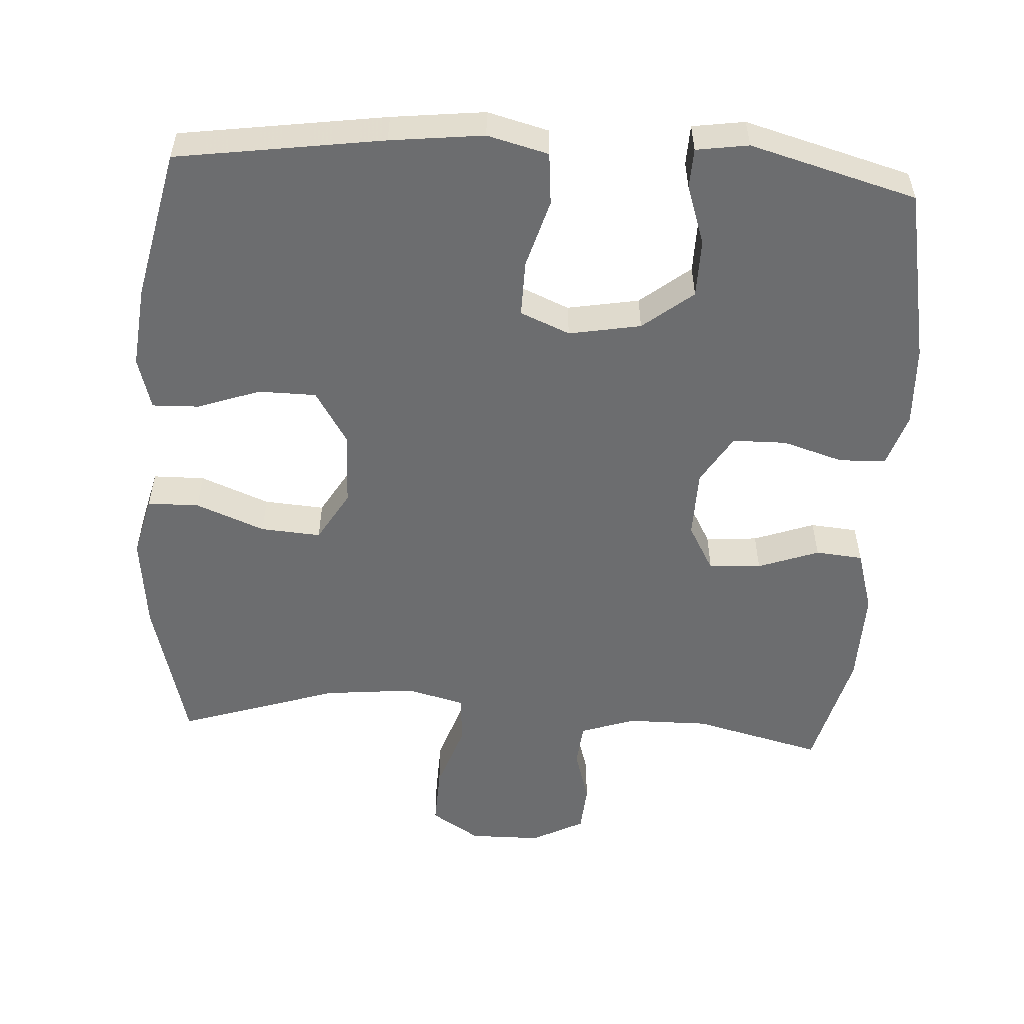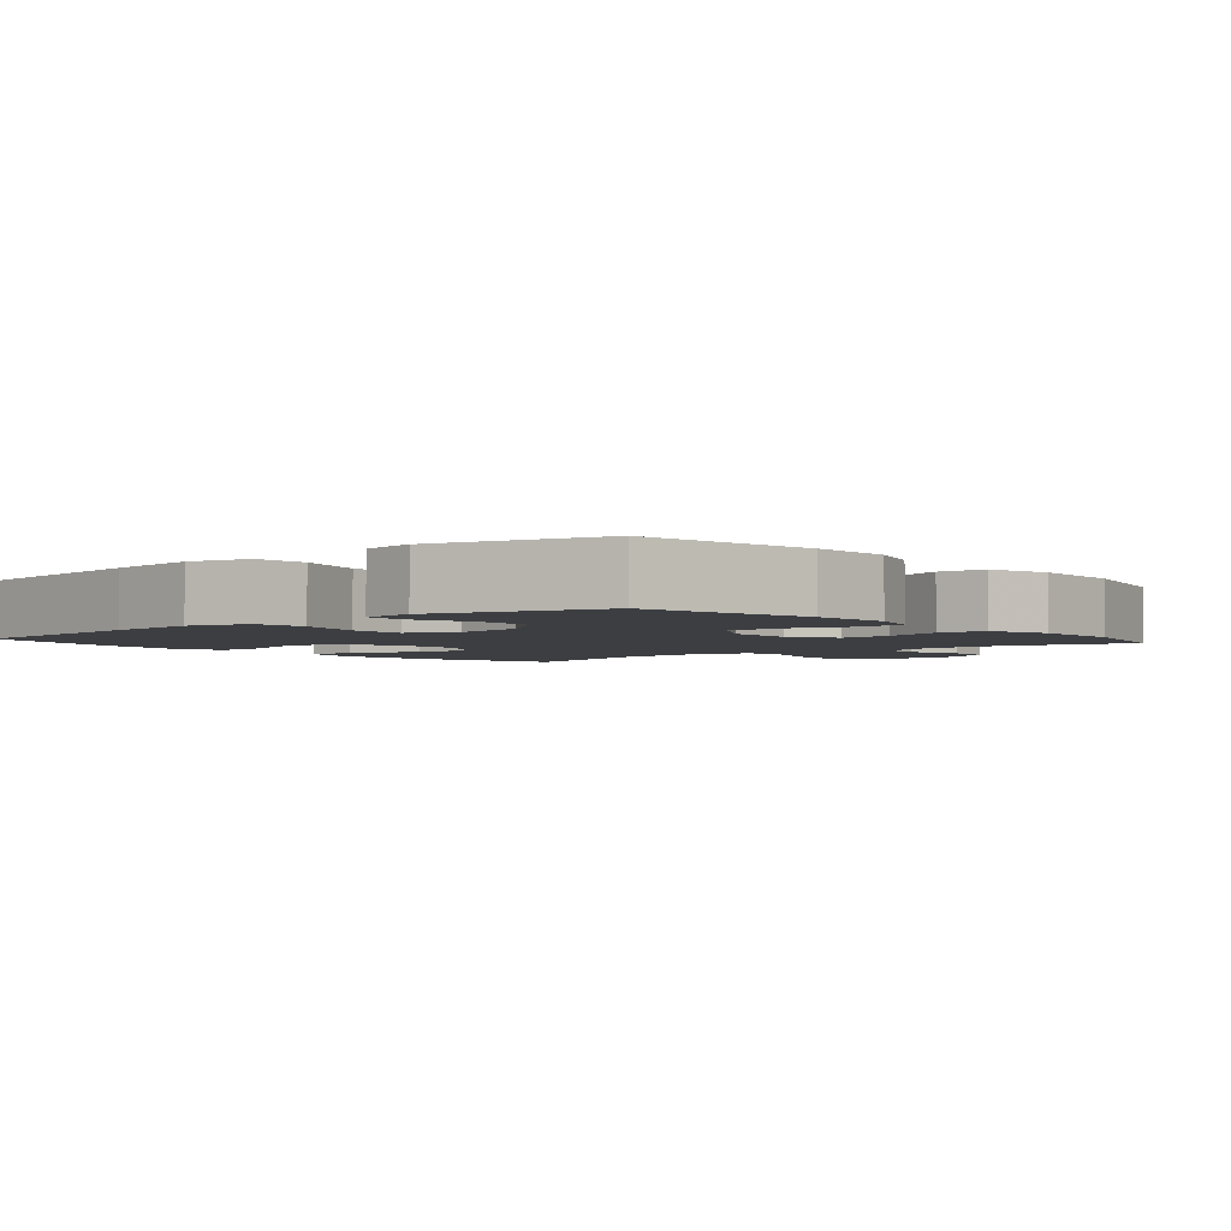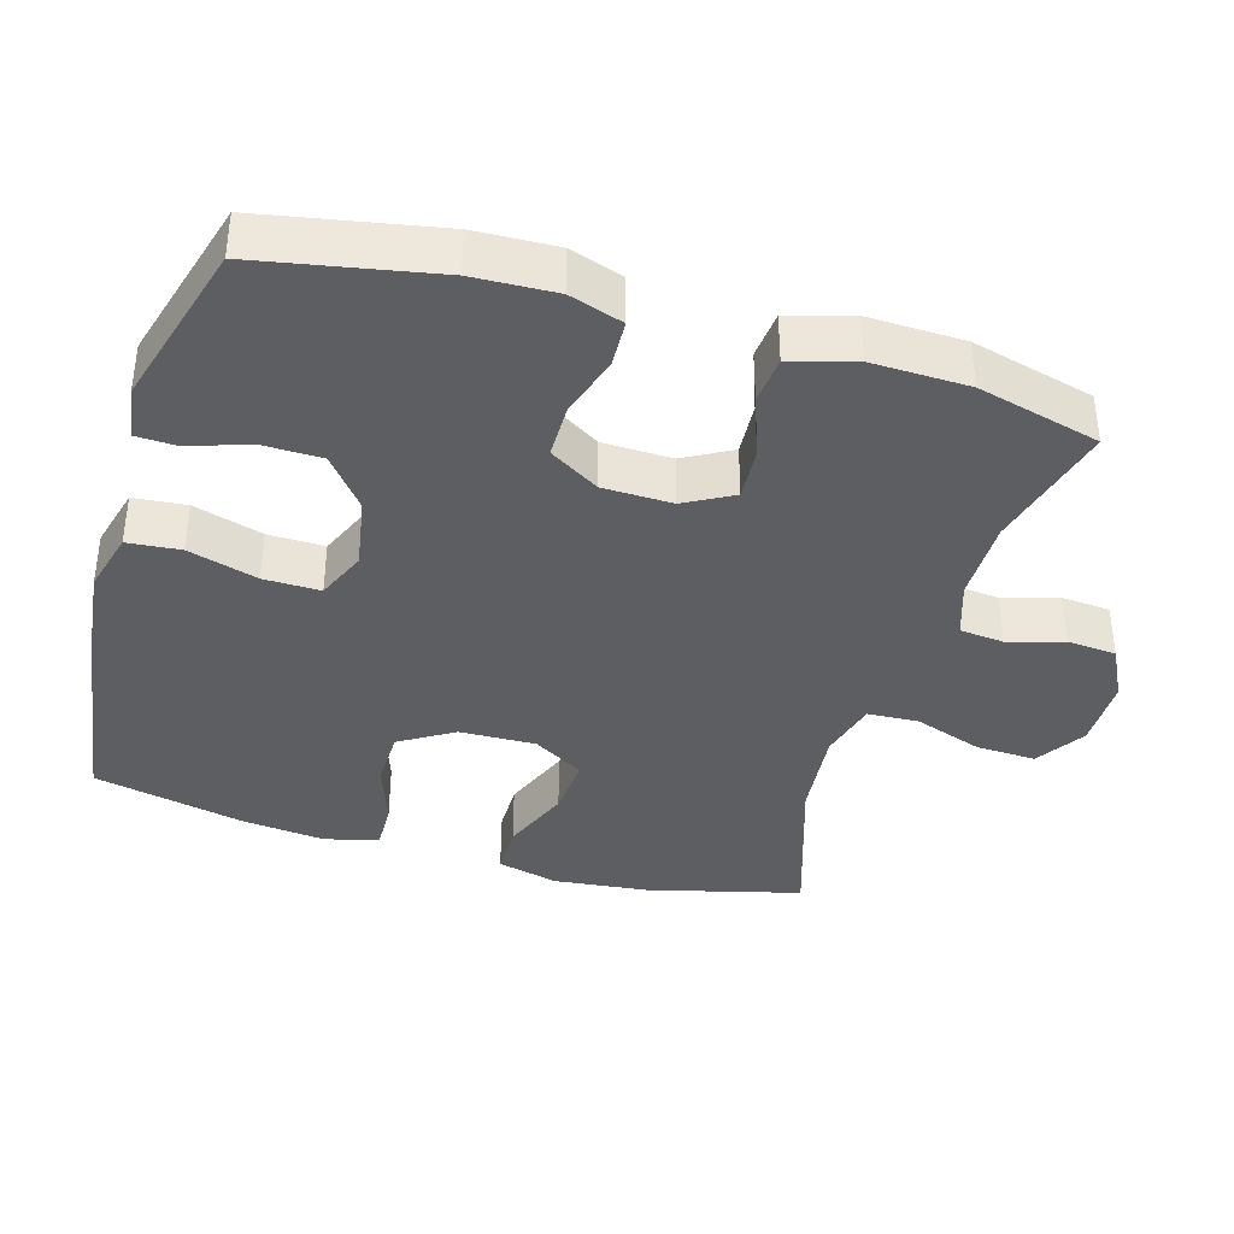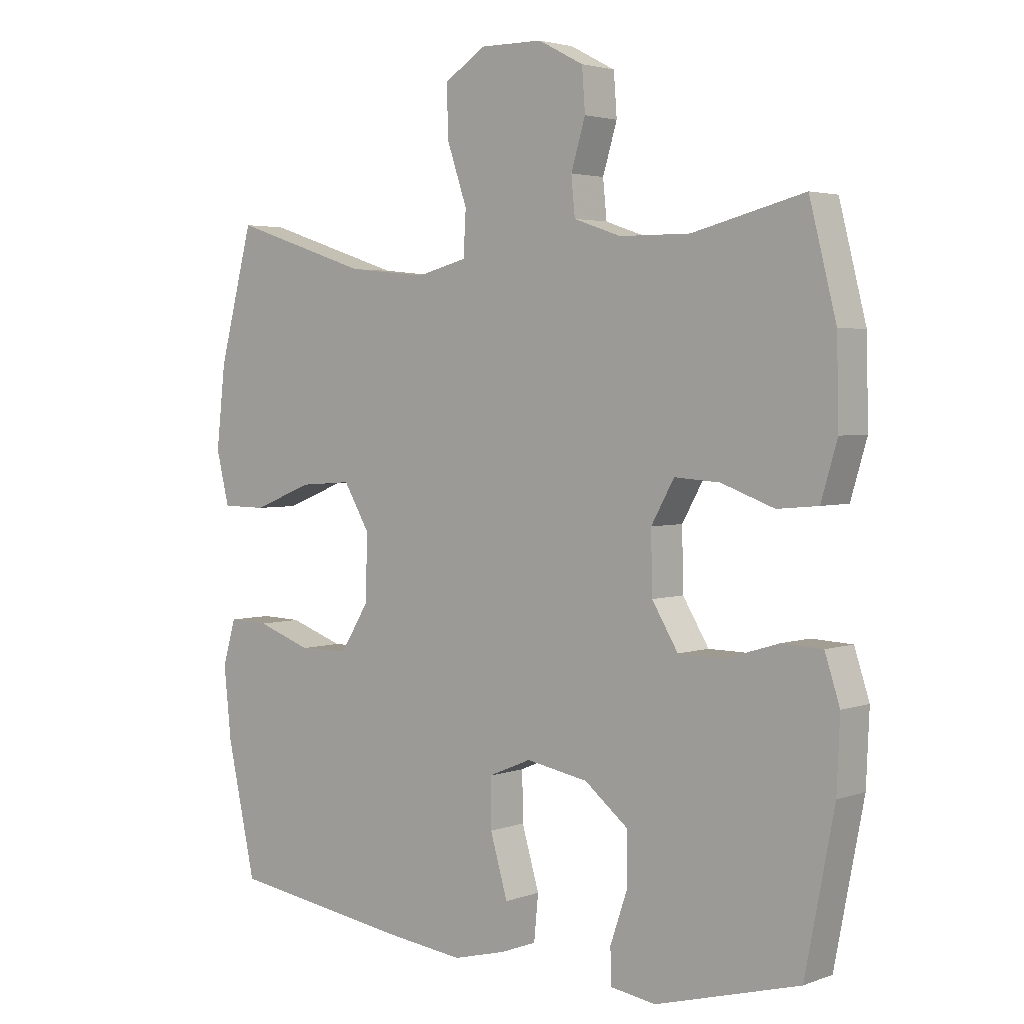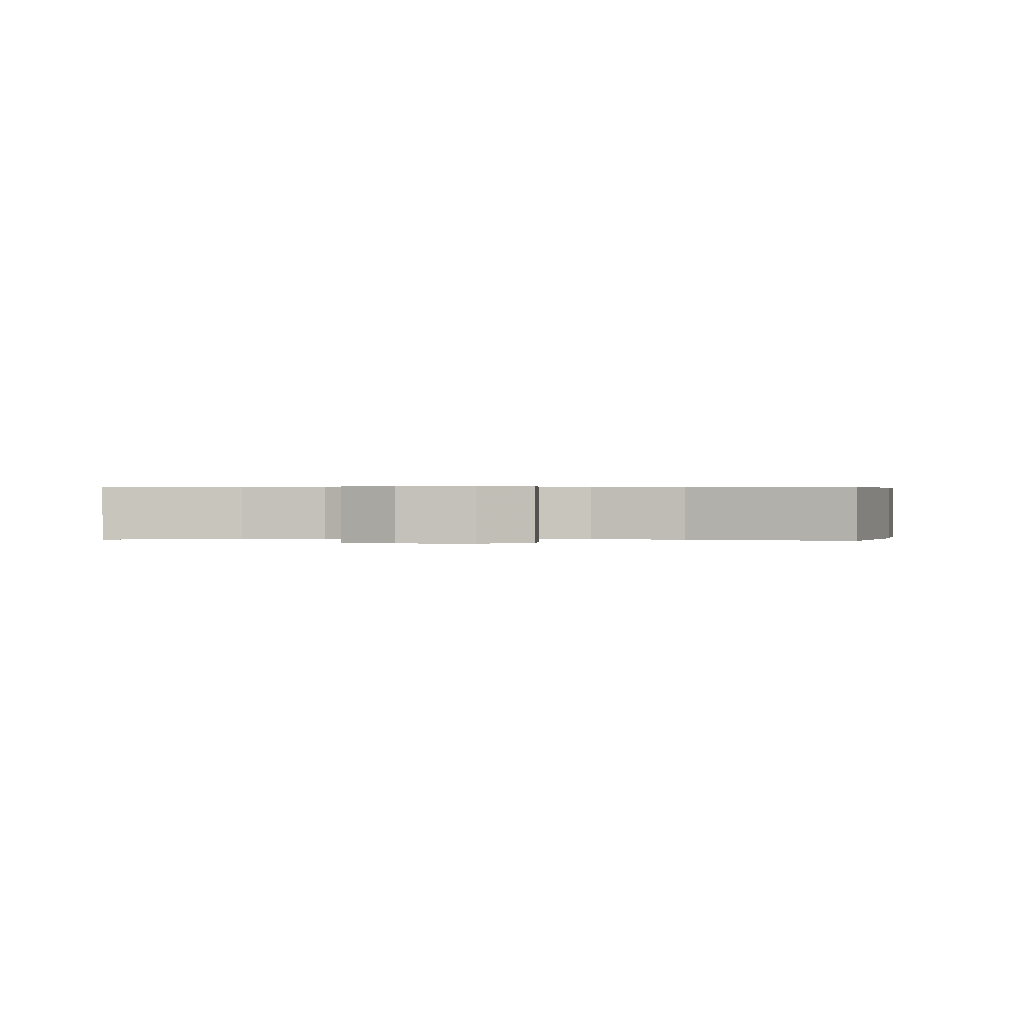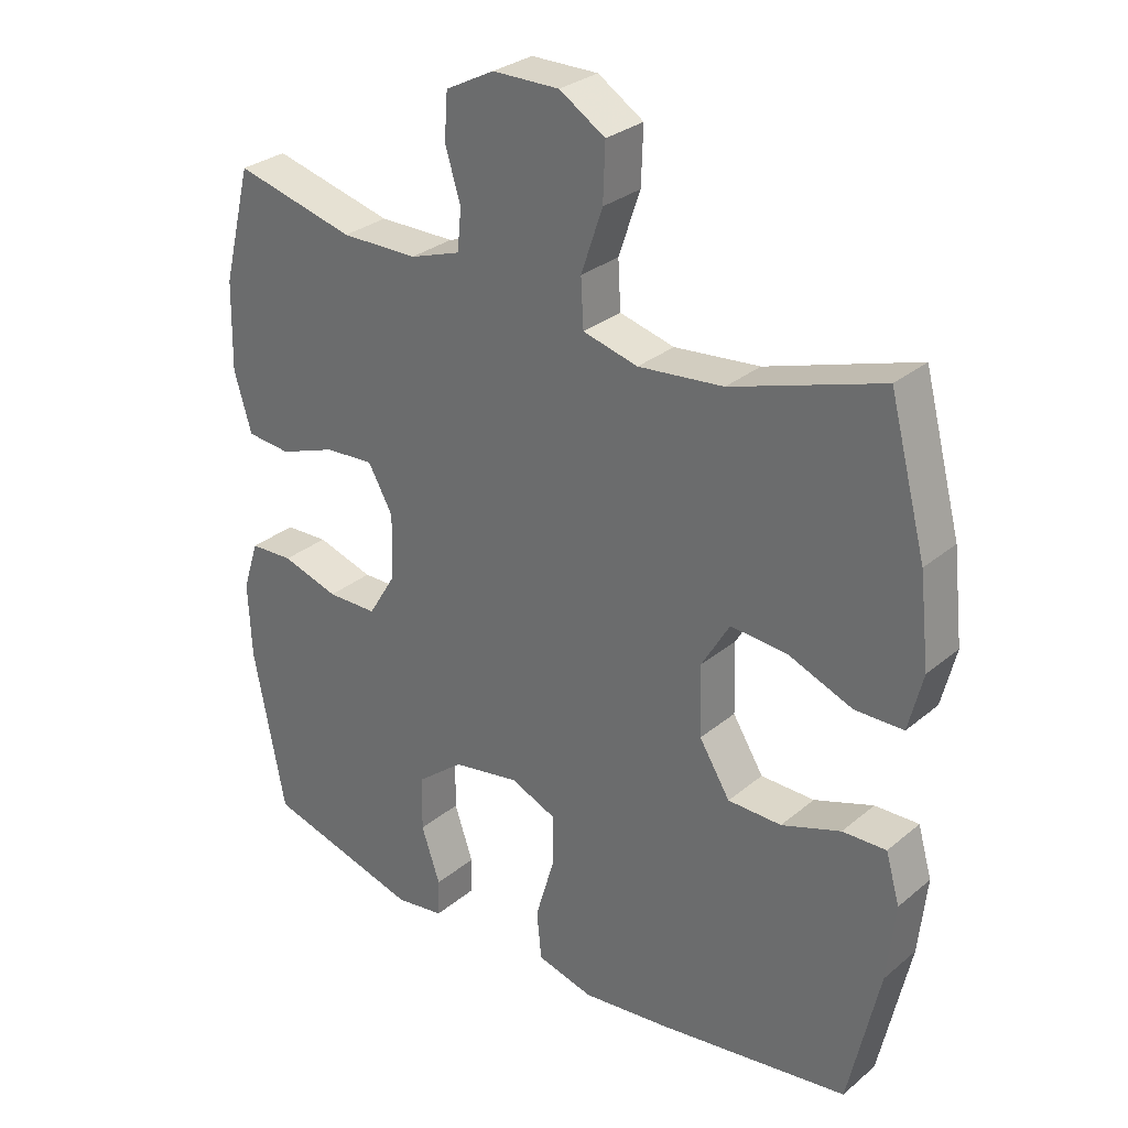
<metadata>
{"format":"obj","ext":"obj","renderer":"f3d","projection":"perspective","resolution":1024,"background":"white","views":[{"elev":-53.9,"azim":176.5,"up":"+Y"},{"elev":-3.1,"azim":-139.7,"up":"+Y"},{"elev":-38.0,"azim":-106.7,"up":"+Y"},{"elev":3.2,"azim":-140.2,"up":"+Z"},{"elev":0.3,"azim":5.8,"up":"+Y"},{"elev":29.7,"azim":39.8,"up":"+Z"}]}
</metadata>
<code>
v -0.5 0.07 -0.5
v -0.547 0.07 -0.257
v -0.552 0.07 -0.144
v -0.528 0.07 -0.07
v -0.463 0.07 -0.067
v -0.378 0.07 -0.093
v -0.303 0.07 -0.092
v -0.261 0.07 -0.023
v -0.259 0.07 0.073
v -0.296 0.07 0.139
v -0.369 0.07 0.134
v -0.454 0.07 0.103
v -0.52 0.07 0.109
v -0.546 0.07 0.197
v -0.543 0.07 0.33
v -0.5 0.07 0.5
v -0.32 0.07 0.455
v -0.206 0.07 0.456
v -0.13 0.07 0.482
v -0.124 0.07 0.543
v -0.147 0.07 0.619
v -0.142 0.07 0.687
v -0.069 0.07 0.725
v 0.031 0.07 0.726
v 0.099 0.07 0.683
v 0.096 0.07 0.6
v 0.064 0.07 0.506
v 0.068 0.07 0.435
v 0.15 0.07 0.414
v 0.277 0.07 0.427
v 0.5 0.07 0.5
v 0.555 0.07 0.291
v 0.57 0.07 0.158
v 0.549 0.07 0.073
v 0.477 0.07 0.072
v 0.381 0.07 0.11
v 0.297 0.07 0.116
v 0.255 0.07 0.045
v 0.258 0.07 -0.06
v 0.304 0.07 -0.134
v 0.384 0.07 -0.135
v 0.472 0.07 -0.104
v 0.537 0.07 -0.102
v 0.558 0.07 -0.175
v 0.546 0.07 -0.29
v 0.5 0.07 -0.5
v 0.212 0.07 -0.542
v 0.082 0.07 -0.557
v -0.003 0.07 -0.535
v -0.01 0.07 -0.462
v 0.018 0.07 -0.366
v 0.019 0.07 -0.288
v -0.05 0.07 -0.259
v -0.15 0.07 -0.277
v -0.22 0.07 -0.333
v -0.221 0.07 -0.415
v -0.193 0.07 -0.497
v -0.195 0.07 -0.553
v -0.268 0.07 -0.564
v -0.5 0 -0.5
v -0.547 0 -0.257
v -0.552 0 -0.144
v -0.528 0 -0.07
v -0.463 0 -0.067
v -0.378 0 -0.093
v -0.303 0 -0.092
v -0.261 0 -0.023
v -0.259 0 0.073
v -0.296 0 0.139
v -0.369 0 0.134
v -0.454 0 0.103
v -0.52 0 0.109
v -0.546 0 0.197
v -0.543 0 0.33
v -0.5 0 0.5
v -0.32 0 0.455
v -0.206 0 0.456
v -0.13 0 0.482
v -0.124 0 0.543
v -0.147 0 0.619
v -0.142 0 0.687
v -0.069 0 0.725
v 0.031 0 0.726
v 0.099 0 0.683
v 0.096 0 0.6
v 0.064 0 0.506
v 0.068 0 0.435
v 0.15 0 0.414
v 0.277 0 0.427
v 0.5 0 0.5
v 0.555 0 0.291
v 0.57 0 0.158
v 0.549 0 0.073
v 0.477 0 0.072
v 0.381 0 0.11
v 0.297 0 0.116
v 0.255 0 0.045
v 0.258 0 -0.06
v 0.304 0 -0.134
v 0.384 0 -0.135
v 0.472 0 -0.104
v 0.537 0 -0.102
v 0.558 0 -0.175
v 0.546 0 -0.29
v 0.5 0 -0.5
v 0.212 0 -0.542
v 0.082 0 -0.557
v -0.003 0 -0.535
v -0.01 0 -0.462
v 0.018 0 -0.366
v 0.019 0 -0.288
v -0.05 0 -0.259
v -0.15 0 -0.277
v -0.22 0 -0.333
v -0.221 0 -0.415
v -0.193 0 -0.497
v -0.195 0 -0.553
v -0.268 0 -0.564
f 56 57 58 59
f 55 56 59 1
f 54 55 1 2
f 53 54 2 3
f 48 49 50 51
f 48 51 52
f 47 48 52
f 46 47 52
f 45 46 52
f 44 45 52 53
f 41 42 43 44
f 40 41 44 53
f 33 34 35 36
f 33 36 37
f 30 31 32 33
f 29 30 33 37
f 28 29 37 38
f 24 25 26 27
f 24 27 28
f 23 24 28
f 20 21 22 23
f 19 20 23 28
f 18 19 28 38
f 14 15 16 17
f 11 12 13 14
f 10 11 14 17
f 9 10 17 18
f 3 4 5 6
f 3 6 7
f 39 40 53 3
f 8 9 18 38
f 7 8 38 39
f 3 7 39
f 118 117 116 115
f 60 118 115 114
f 61 60 114 113
f 62 61 113 112
f 110 109 108 107
f 111 110 107
f 111 107 106
f 111 106 105
f 111 105 104
f 112 111 104 103
f 103 102 101 100
f 112 103 100 99
f 95 94 93 92
f 96 95 92
f 92 91 90 89
f 96 92 89 88
f 97 96 88 87
f 86 85 84 83
f 87 86 83
f 87 83 82
f 82 81 80 79
f 87 82 79 78
f 97 87 78 77
f 76 75 74 73
f 73 72 71 70
f 76 73 70 69
f 77 76 69 68
f 65 64 63 62
f 66 65 62
f 62 112 99 98
f 97 77 68 67
f 98 97 67 66
f 98 66 62
f 1 60 61 2
f 2 61 62 3
f 3 62 63 4
f 4 63 64 5
f 5 64 65 6
f 6 65 66 7
f 7 66 67 8
f 8 67 68 9
f 9 68 69 10
f 10 69 70 11
f 11 70 71 12
f 12 71 72 13
f 13 72 73 14
f 14 73 74 15
f 15 74 75 16
f 16 75 76 17
f 17 76 77 18
f 18 77 78 19
f 19 78 79 20
f 20 79 80 21
f 21 80 81 22
f 22 81 82 23
f 23 82 83 24
f 24 83 84 25
f 25 84 85 26
f 26 85 86 27
f 27 86 87 28
f 28 87 88 29
f 29 88 89 30
f 30 89 90 31
f 31 90 91 32
f 32 91 92 33
f 33 92 93 34
f 34 93 94 35
f 35 94 95 36
f 36 95 96 37
f 37 96 97 38
f 38 97 98 39
f 39 98 99 40
f 40 99 100 41
f 41 100 101 42
f 42 101 102 43
f 43 102 103 44
f 44 103 104 45
f 45 104 105 46
f 46 105 106 47
f 47 106 107 48
f 48 107 108 49
f 49 108 109 50
f 50 109 110 51
f 51 110 111 52
f 52 111 112 53
f 53 112 113 54
f 54 113 114 55
f 55 114 115 56
f 56 115 116 57
f 57 116 117 58
f 58 117 118 59
f 59 118 60 1

</code>
